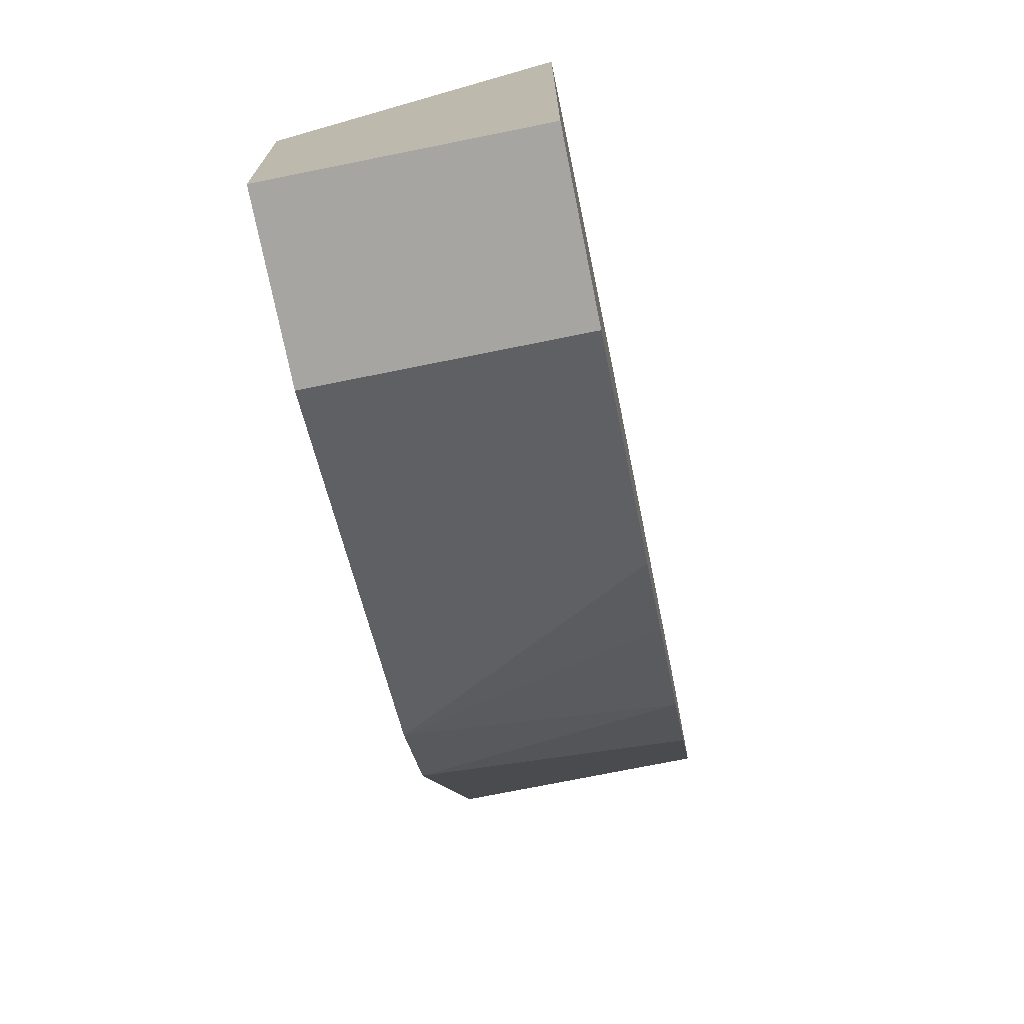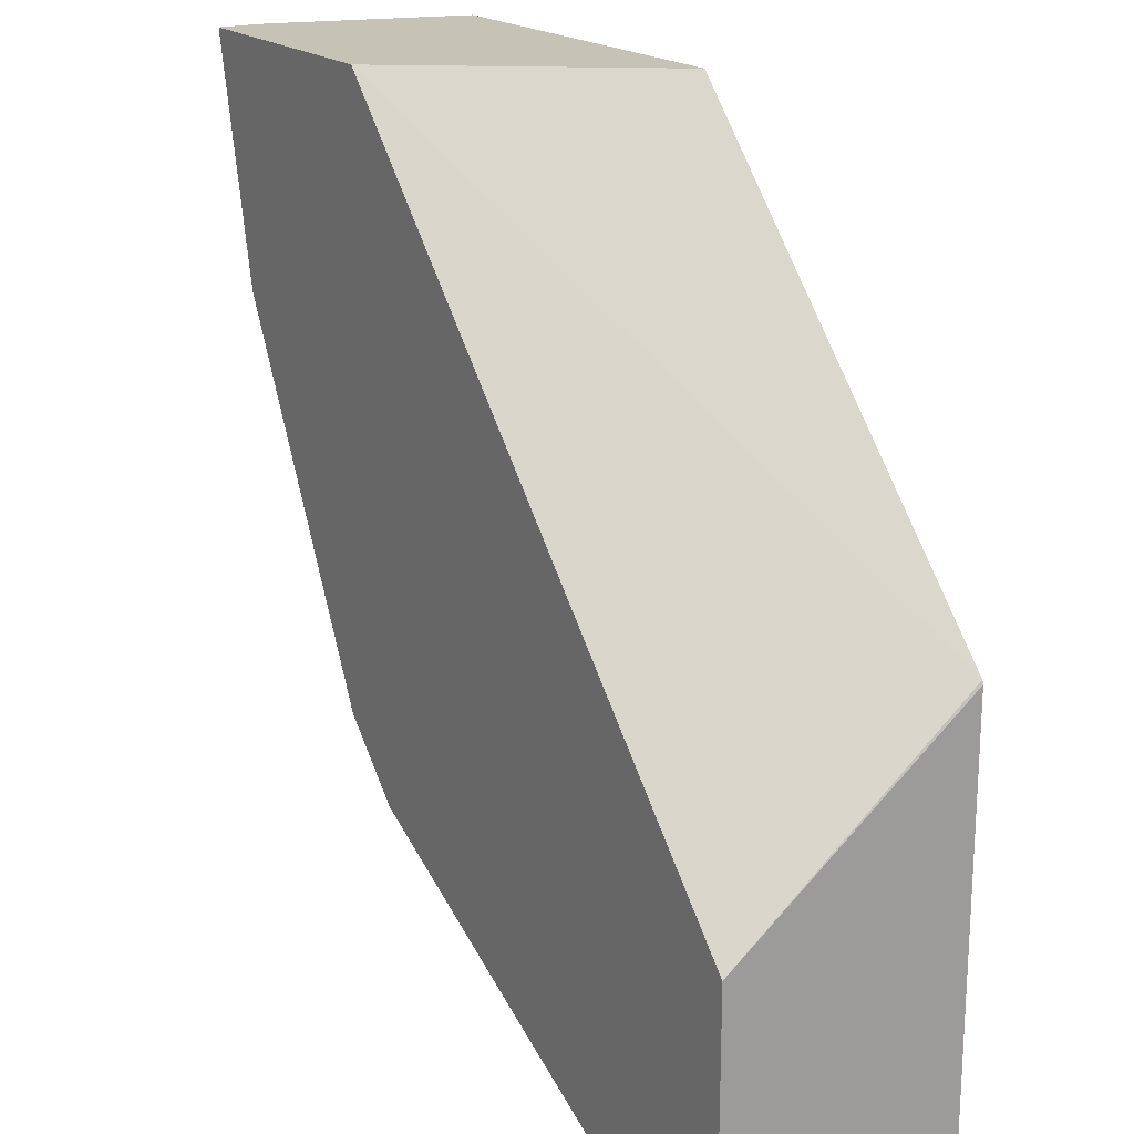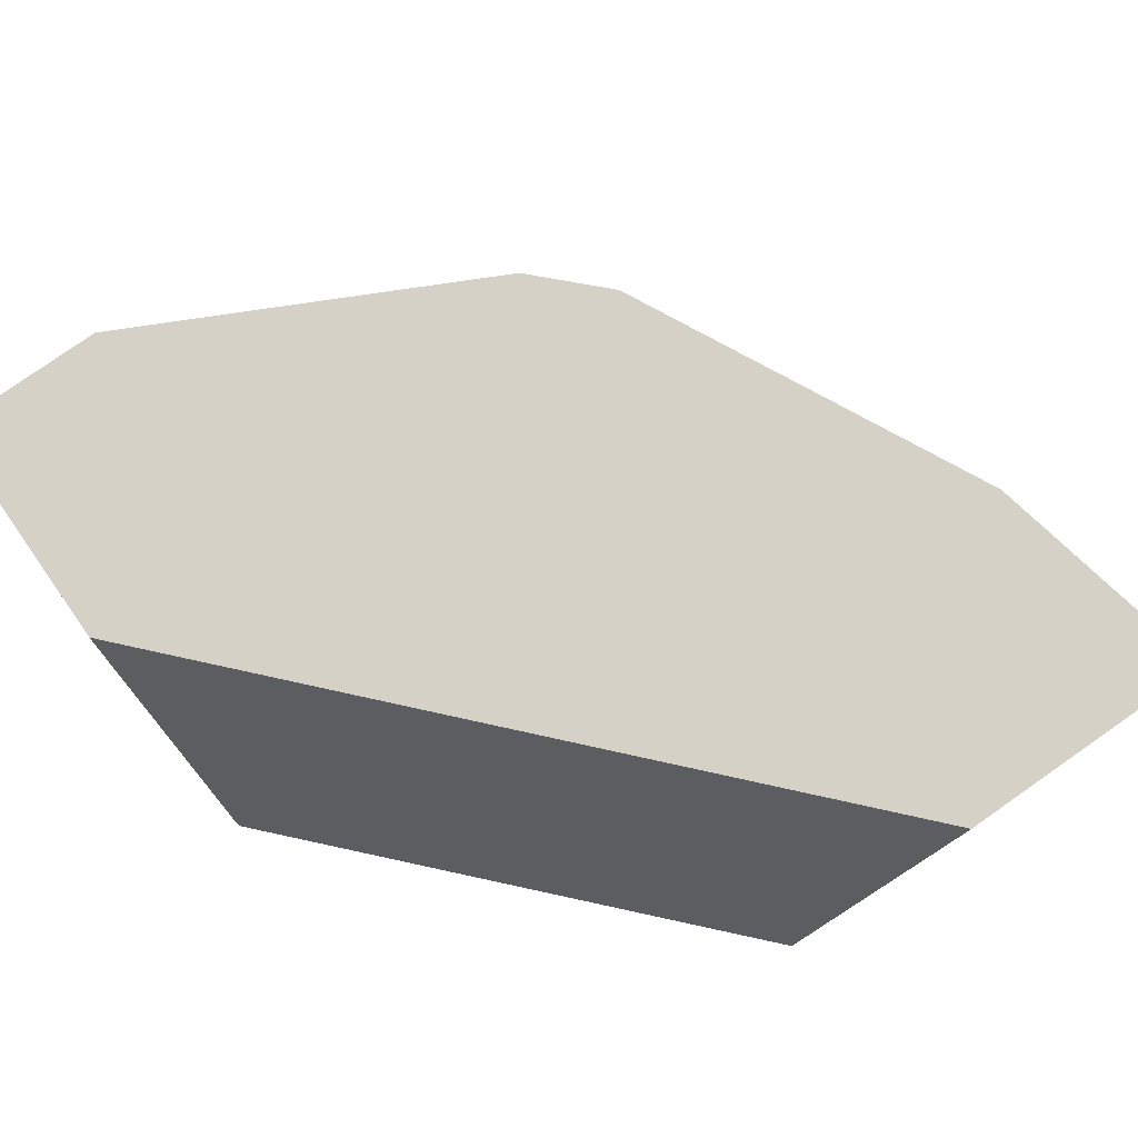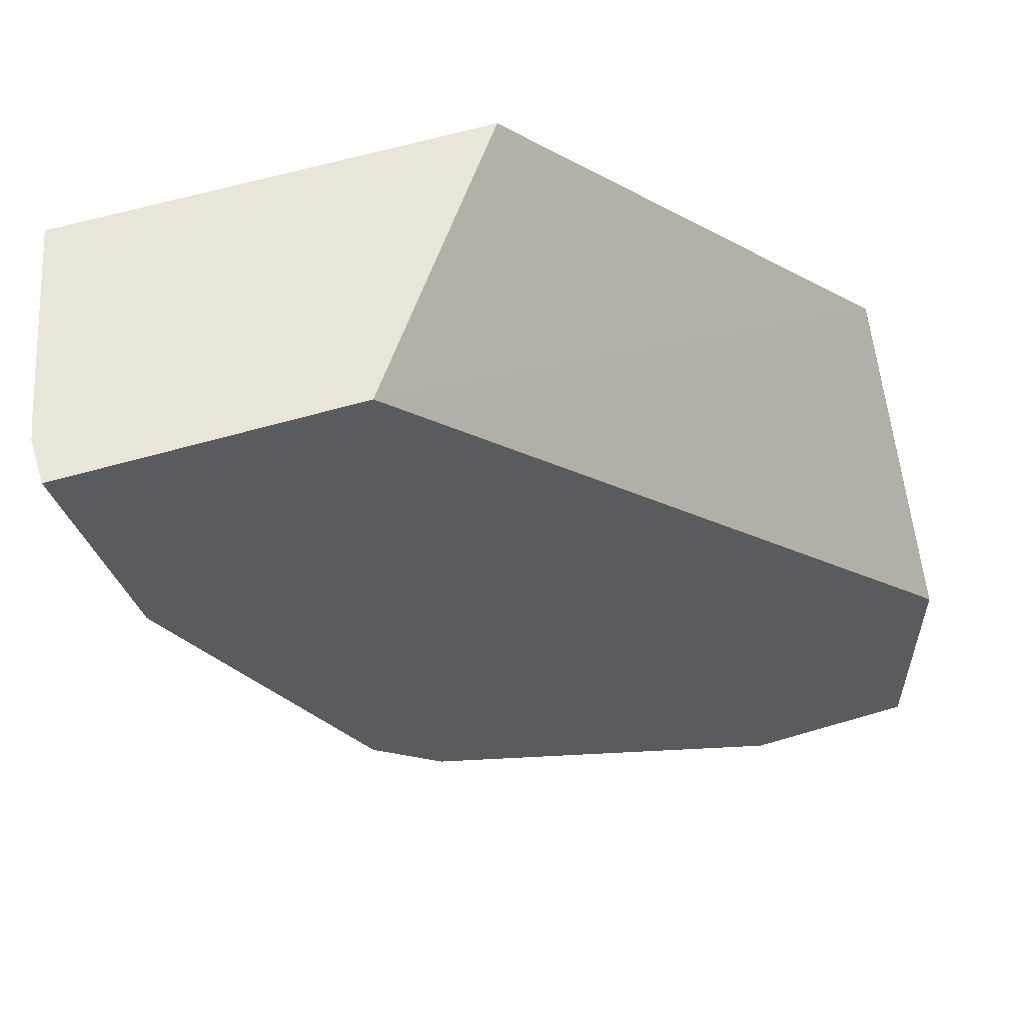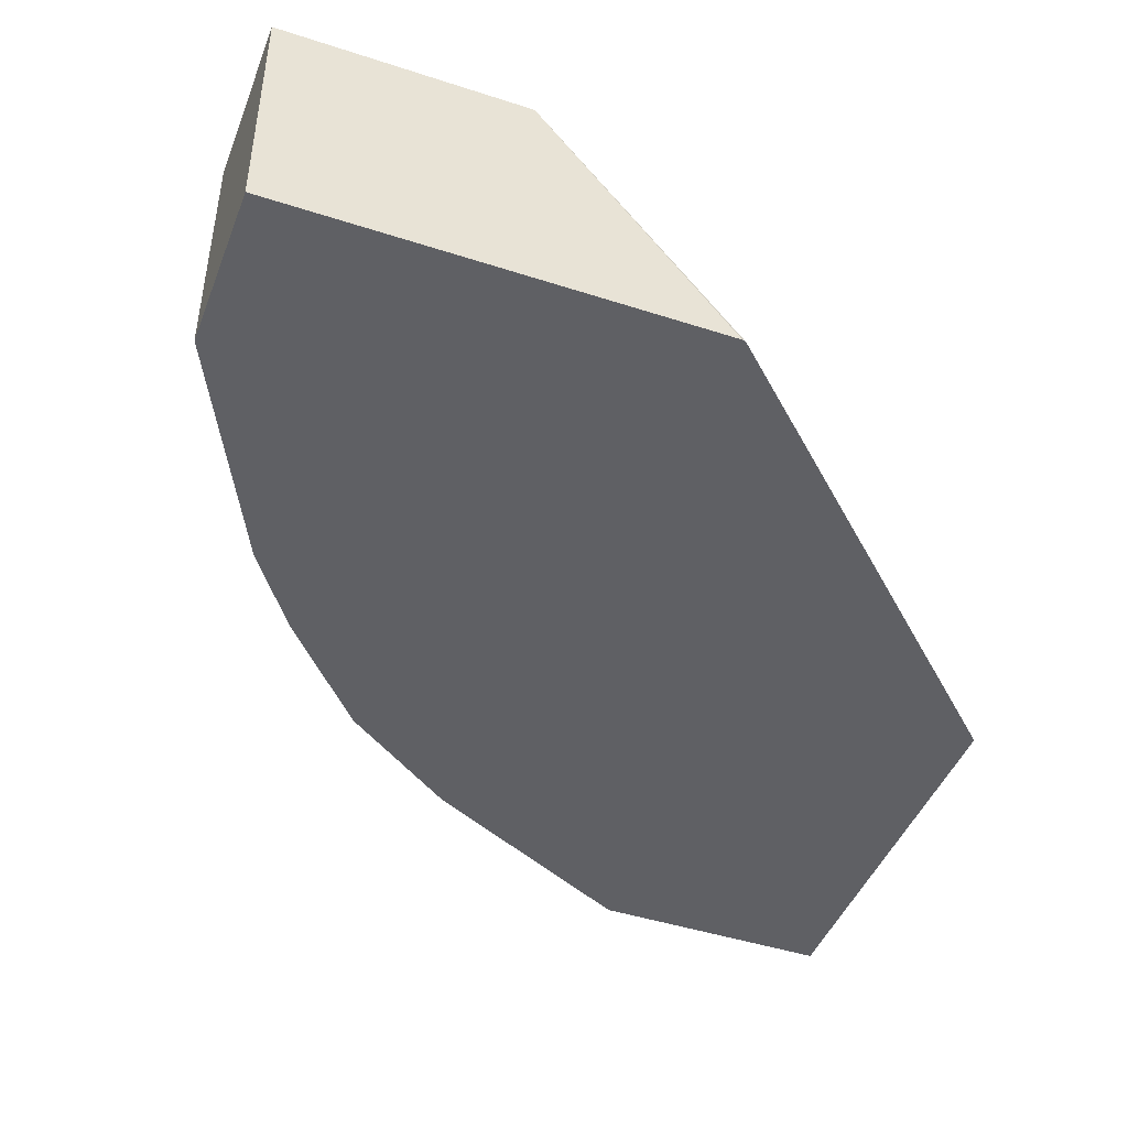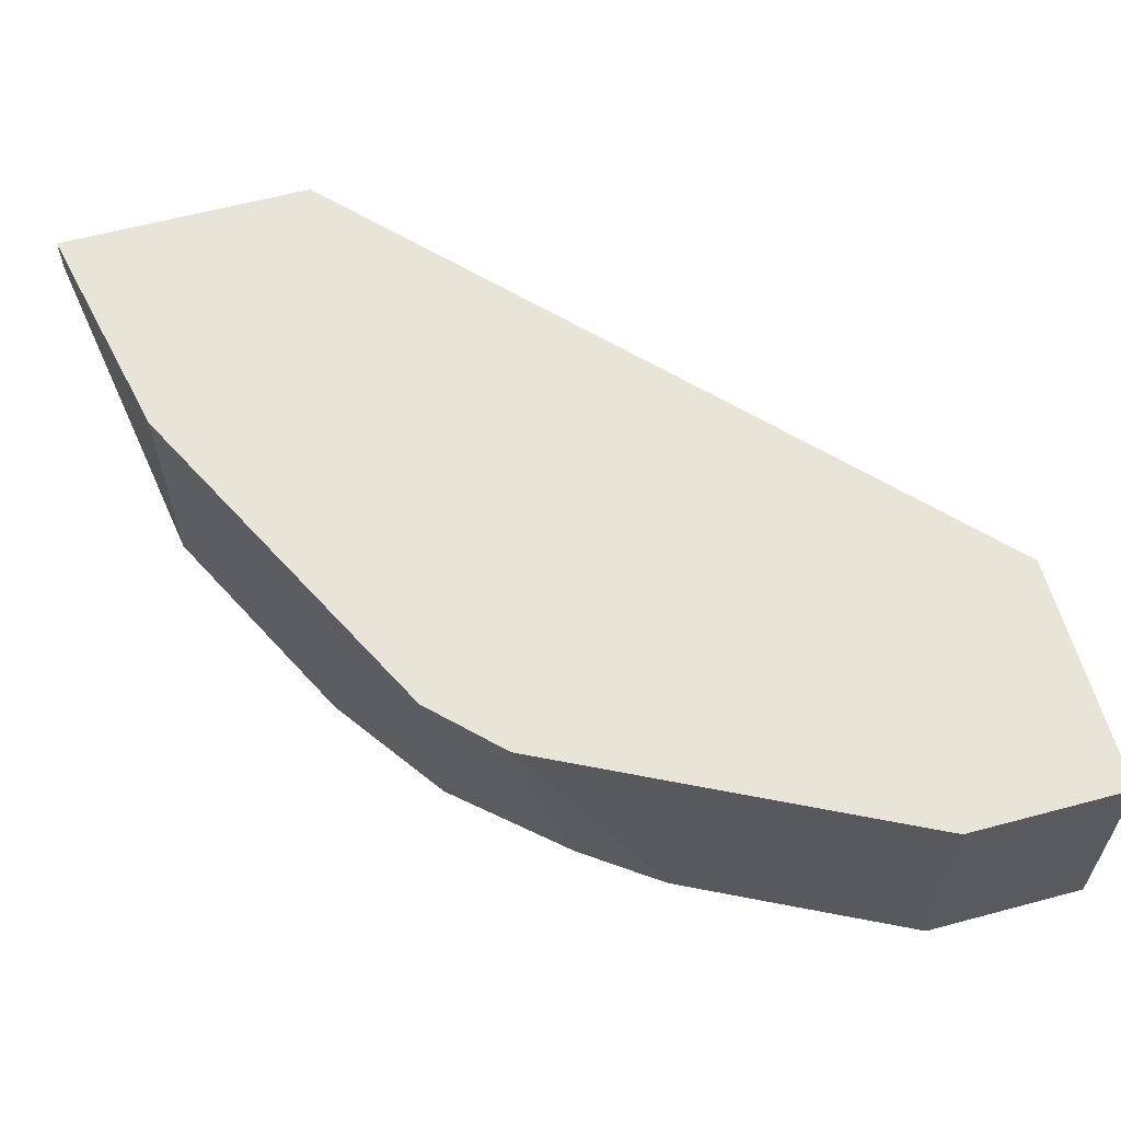
<metadata>
{"format":"obj","ext":"obj","renderer":"f3d","projection":"perspective","resolution":1024,"background":"white","views":[{"elev":-73.7,"azim":-78.6,"up":"+Z"},{"elev":19.3,"azim":-121.9,"up":"+Z"},{"elev":79.7,"azim":-34.9,"up":"+Y"},{"elev":58.3,"azim":162.8,"up":"+Z"},{"elev":-45.1,"azim":-110.6,"up":"+Y"},{"elev":60.6,"azim":164.7,"up":"+Y"}]}
</metadata>
<code>
v 0.09107 -0.1221 -0.744
v 0.09142 -0.1221 -0.743
v 0.09107 -0.05244 -0.7985
v 0.09107 -0.1221 -0.8687
v 0.2038 -0.1221 -0.6221
v 0.2545 -0.05244 -0.6221
v 0.09107 -0.05244 -0.8687
v 0.1382 -0.1221 -0.8687
v 0.3159 -0.1221 -0.6221
v 0.3306 -0.05244 -0.6221
v 0.1382 -0.05244 -0.8687
v 0.145 -0.05244 -0.8654
v 0.1514 -0.1221 -0.8622
v 0.3294 -0.06955 -0.6221
v 0.3159 -0.1221 -0.6911
v 0.3306 -0.06425 -0.6221
v 0.3159 -0.05244 -0.6911
v 0.1777 -0.1221 -0.849
v 0.1777 -0.05244 -0.849
v 0.3123 -0.1221 -0.6984
v 0.3093 -0.05244 -0.7042
v 0.204 -0.1221 -0.8358
v 0.204 -0.05244 -0.8358
v 0.3093 -0.1221 -0.7042
v 0.2925 -0.1221 -0.7379
v 0.2635 -0.05244 -0.7959
v 0.2435 -0.05266 -0.8161
v 0.2271 -0.1221 -0.8194
v 0.2435 -0.05244 -0.8161
v 0.2896 -0.1221 -0.7437
v 0.283 -0.1221 -0.7569
v 0.2632 -0.05266 -0.7963
v 0.2632 -0.05244 -0.7963
v 0.2585 -0.1221 -0.7916
f 17 20 21
f 15 20 17
f 14 15 16
f 12 19 18
f 12 18 13
f 10 15 17
f 8 11 12
f 9 15 14
f 8 12 13
f 5 10 6
f 5 16 10
f 18 19 23
f 5 14 16
f 10 16 15
f 18 23 22
f 26 30 31
f 21 24 25
f 21 25 26
f 22 27 28
f 22 23 29
f 22 29 27
f 25 30 26
f 26 31 32
f 26 32 33
f 27 32 34
f 27 34 28
f 27 29 33
f 27 33 32
f 31 34 32
f 5 9 14
f 20 24 21
f 4 11 8
f 1 20 15
f 3 11 7
f 4 7 11
f 1 2 3
f 1 3 7
f 1 7 4
f 1 4 8
f 1 8 13
f 1 13 18
f 1 18 22
f 1 28 34
f 1 34 31
f 1 31 30
f 1 30 25
f 1 25 24
f 1 24 20
f 1 22 28
f 3 33 29
f 1 15 9
f 3 19 12
f 3 23 19
f 3 29 23
f 3 26 33
f 3 21 26
f 3 17 21
f 3 10 17
f 3 6 10
f 2 6 3
f 2 5 6
f 1 5 2
f 1 9 5
f 3 12 11

</code>
